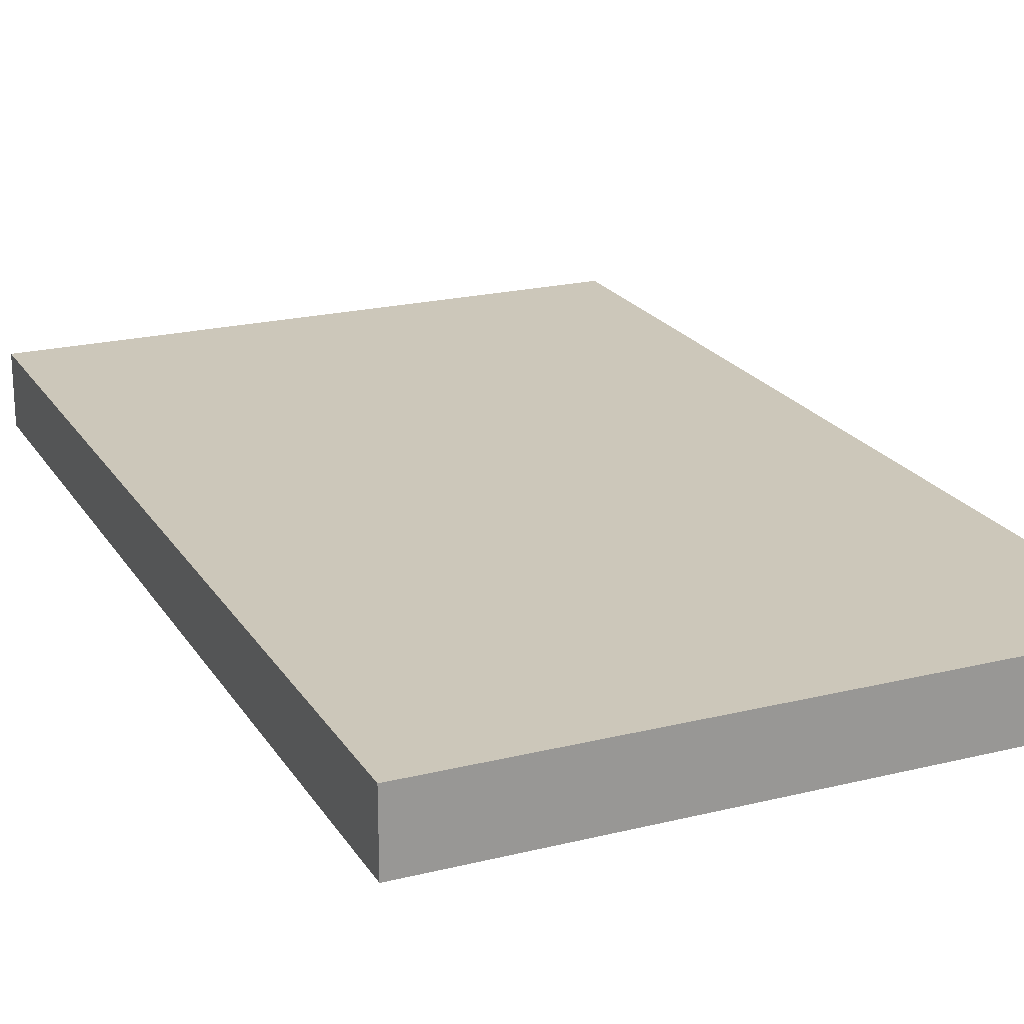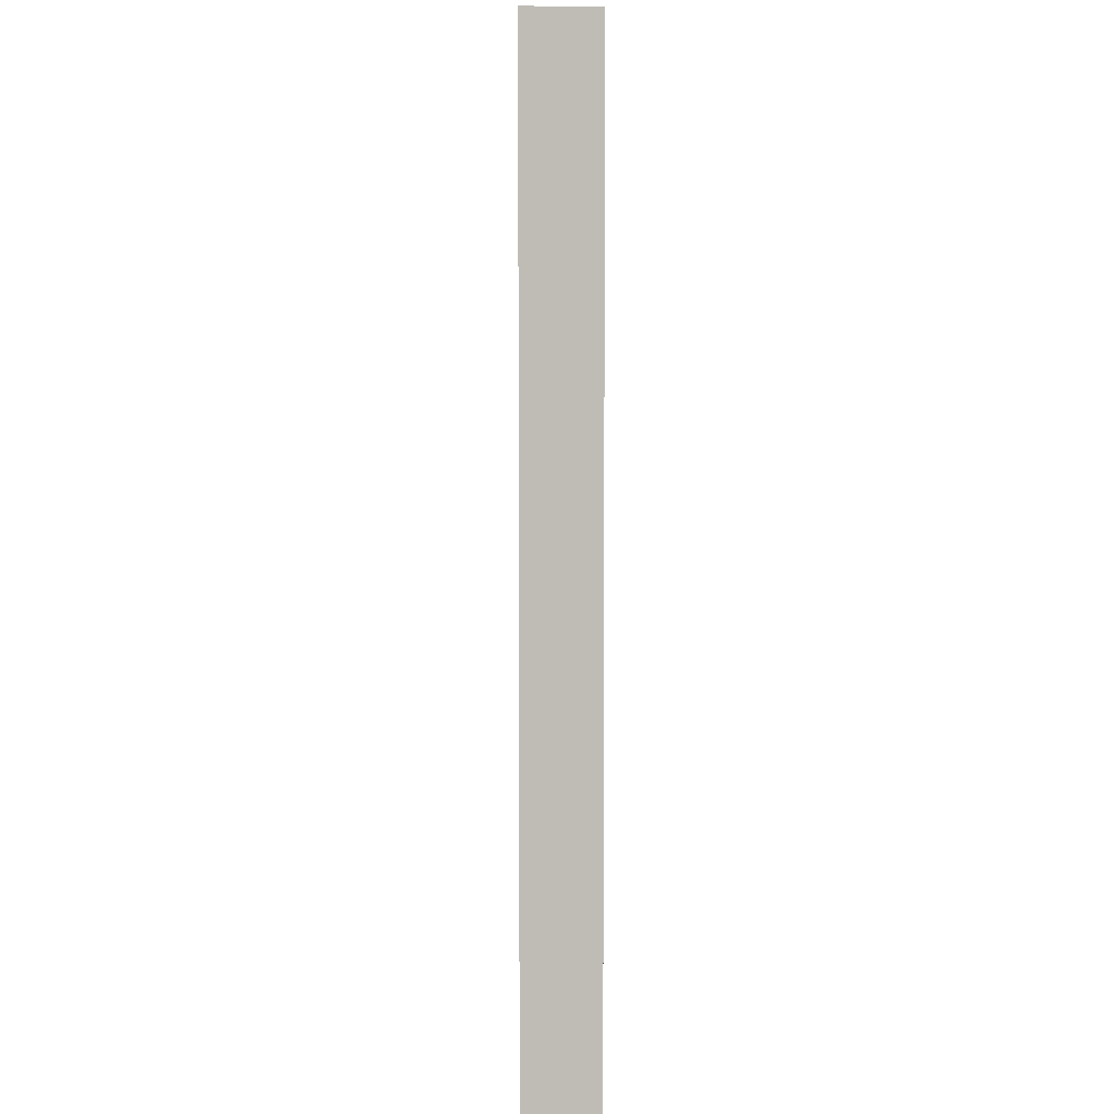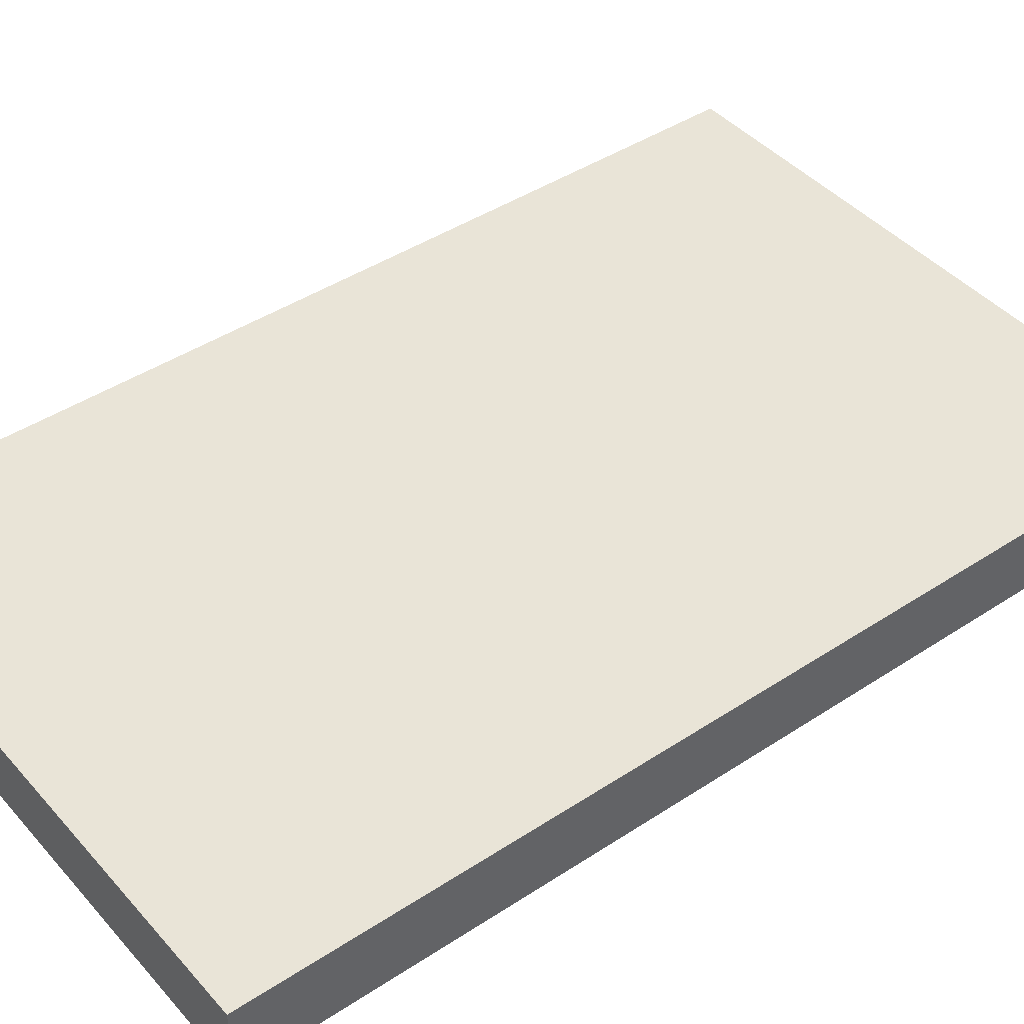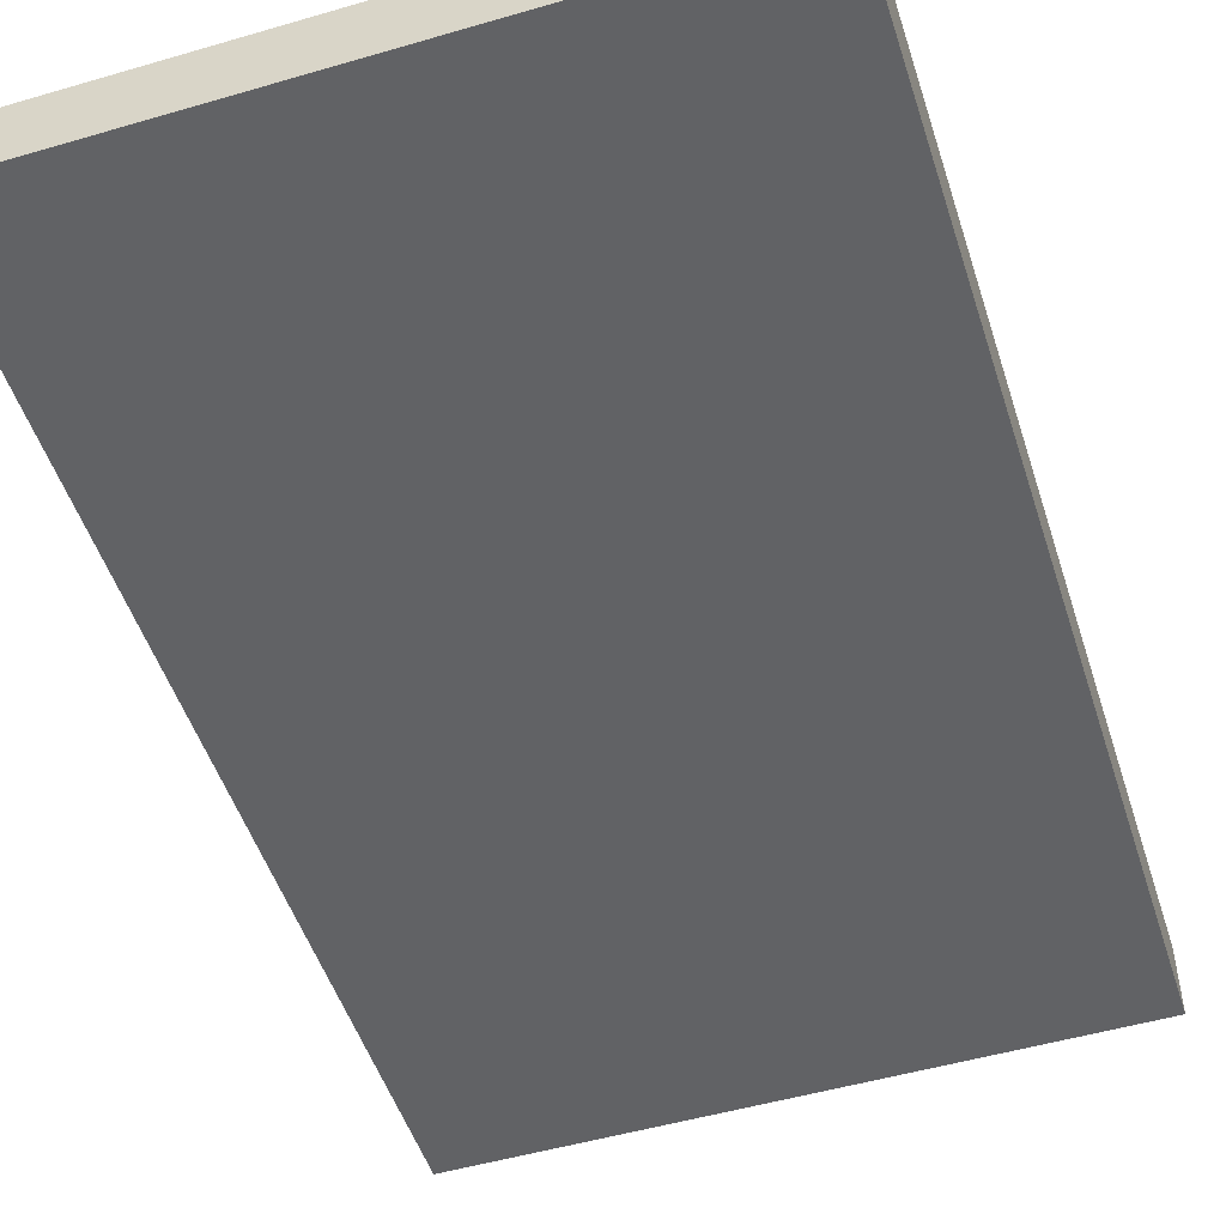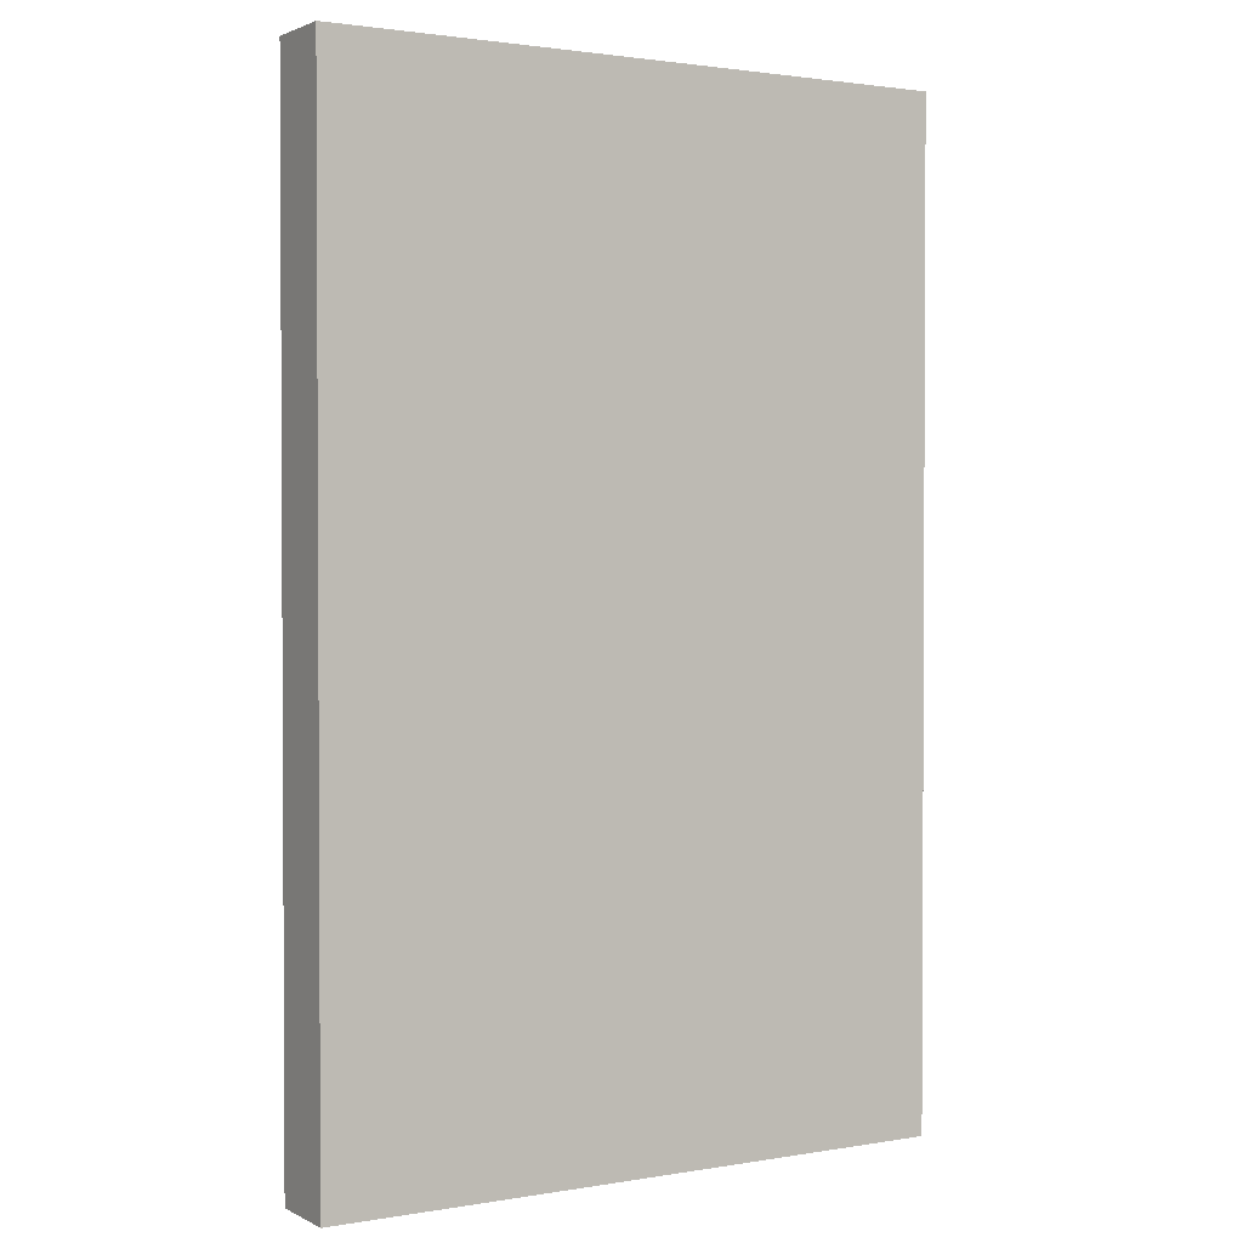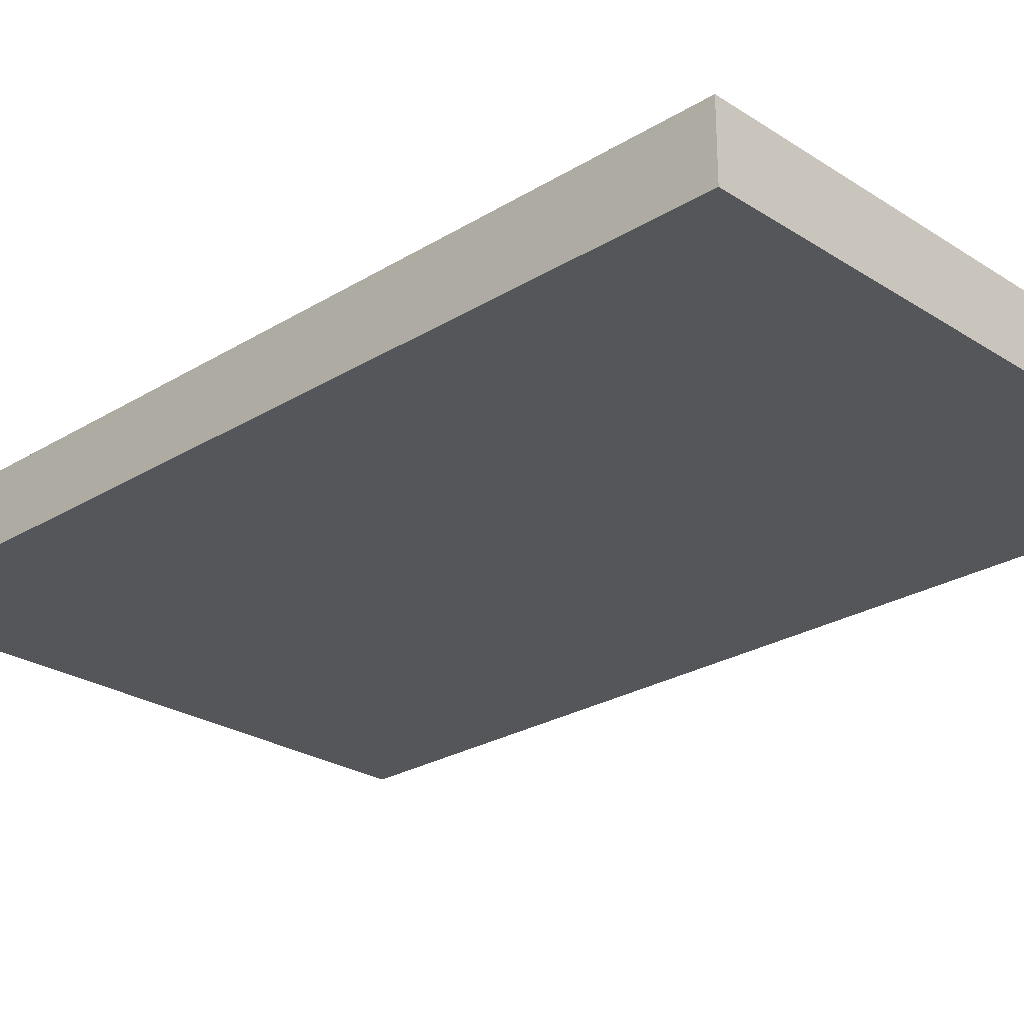
<metadata>
{"format":"obj","ext":"obj","renderer":"f3d","projection":"perspective","resolution":1024,"background":"white","views":[{"elev":21.3,"azim":156.3,"up":"+Z"},{"elev":5.3,"azim":-90.7,"up":"+Y"},{"elev":43.2,"azim":-127.9,"up":"+Z"},{"elev":-50.6,"azim":17.7,"up":"+Z"},{"elev":1.8,"azim":-31.2,"up":"+Y"},{"elev":-25.7,"azim":-45.7,"up":"+Z"}]}
</metadata>
<code>
v 58.01 0 -6.807
v 58.01 91.86 -6.807
v 58.01 0 0
v 58.01 91.86 0
v 0 0 0
v 0 91.86 0
v 0 0 -6.807
v 0 91.86 -6.807
f 1 2 4 3
f 3 4 6 5
f 5 6 8 7
f 7 8 2 1
f 2 8 6 4
f 7 1 3 5

</code>
